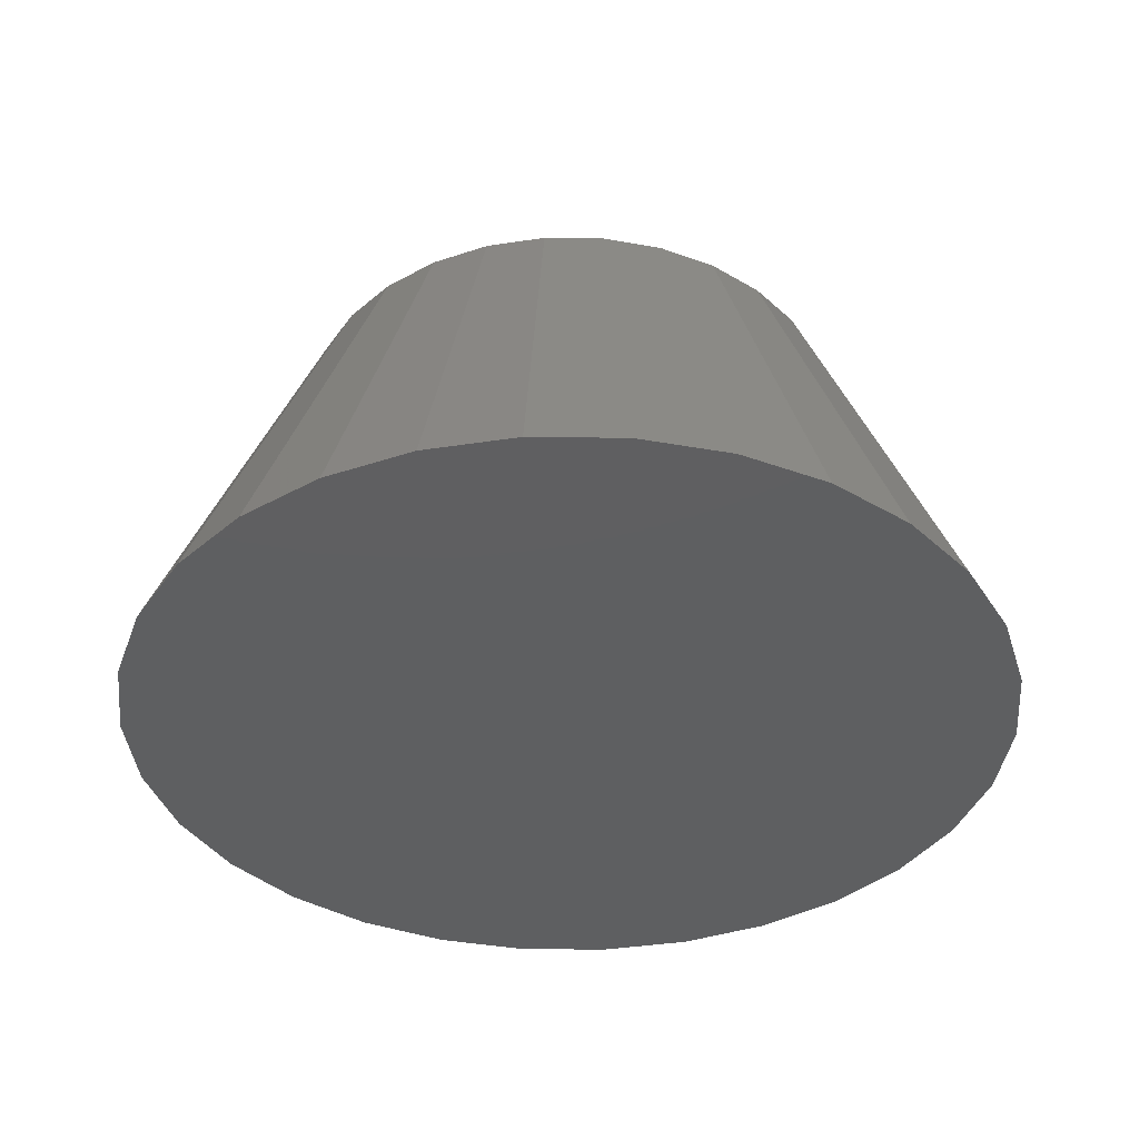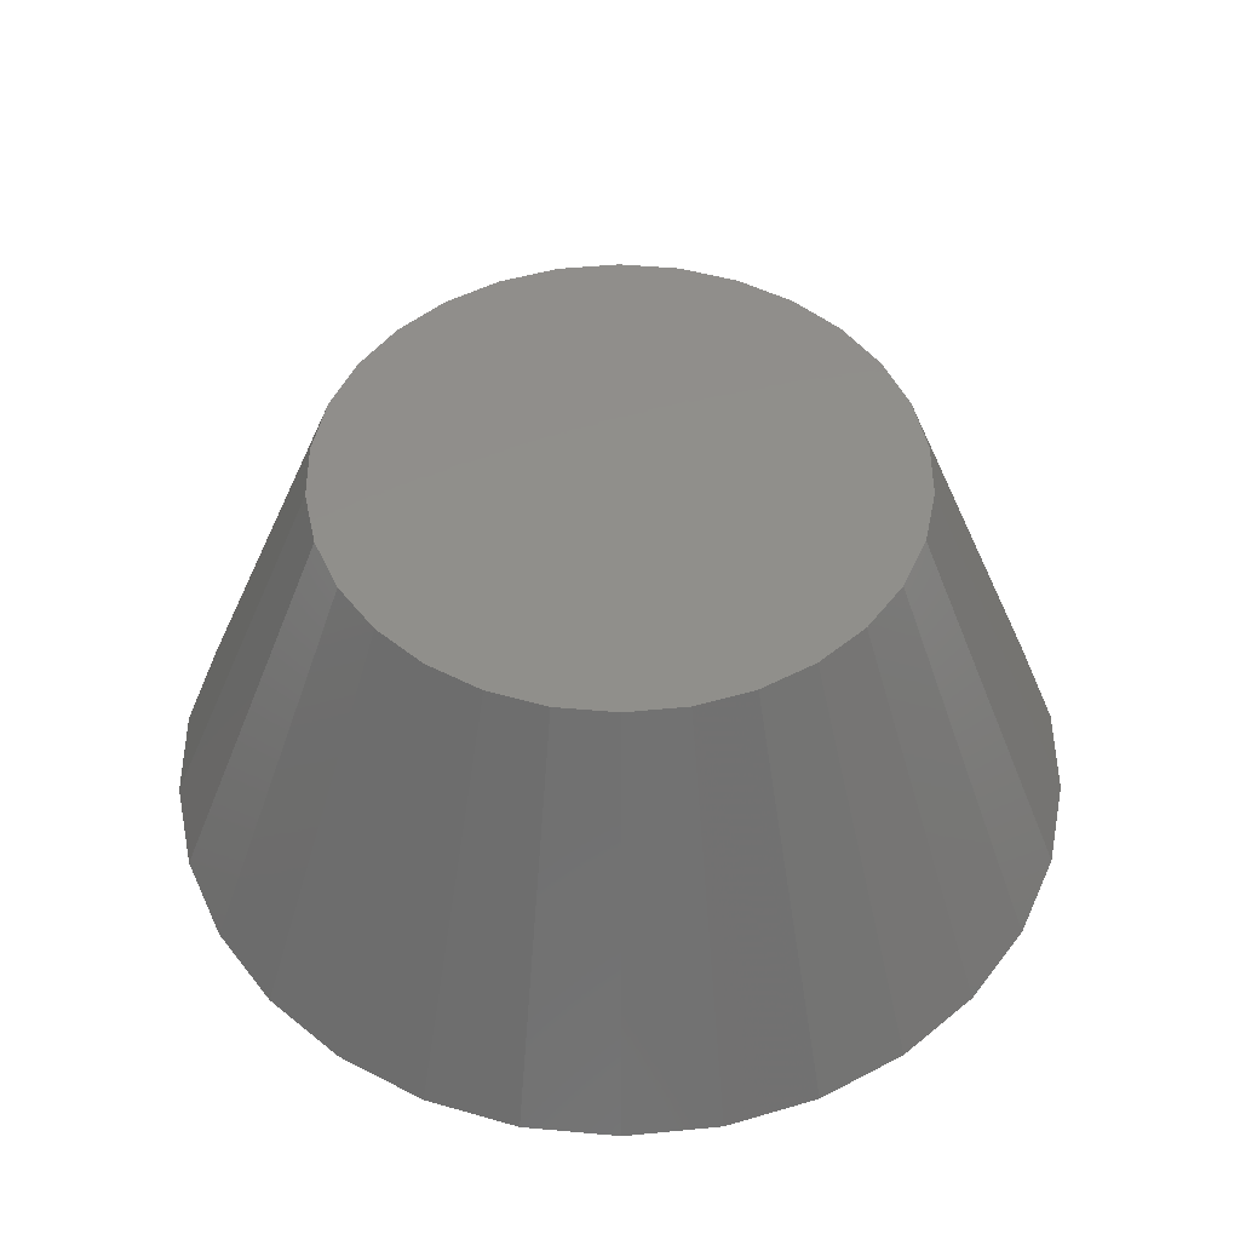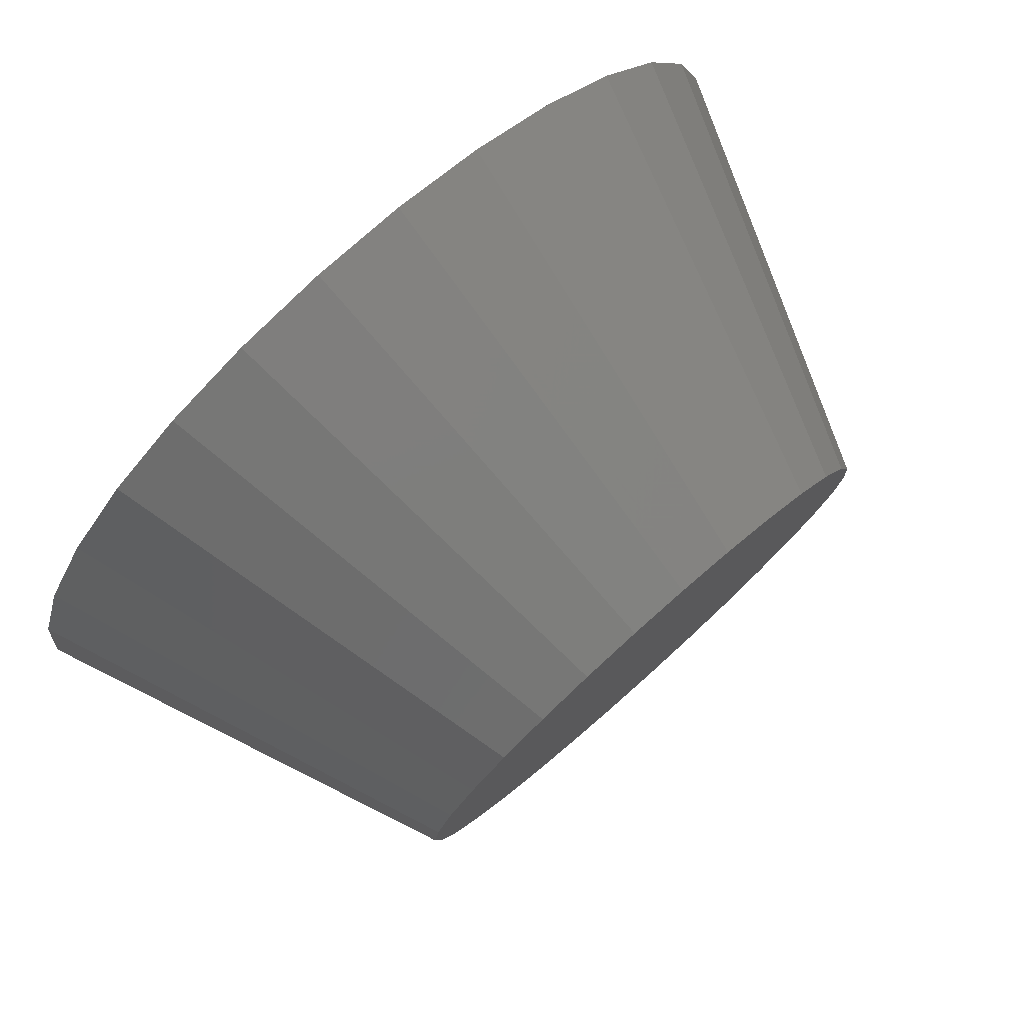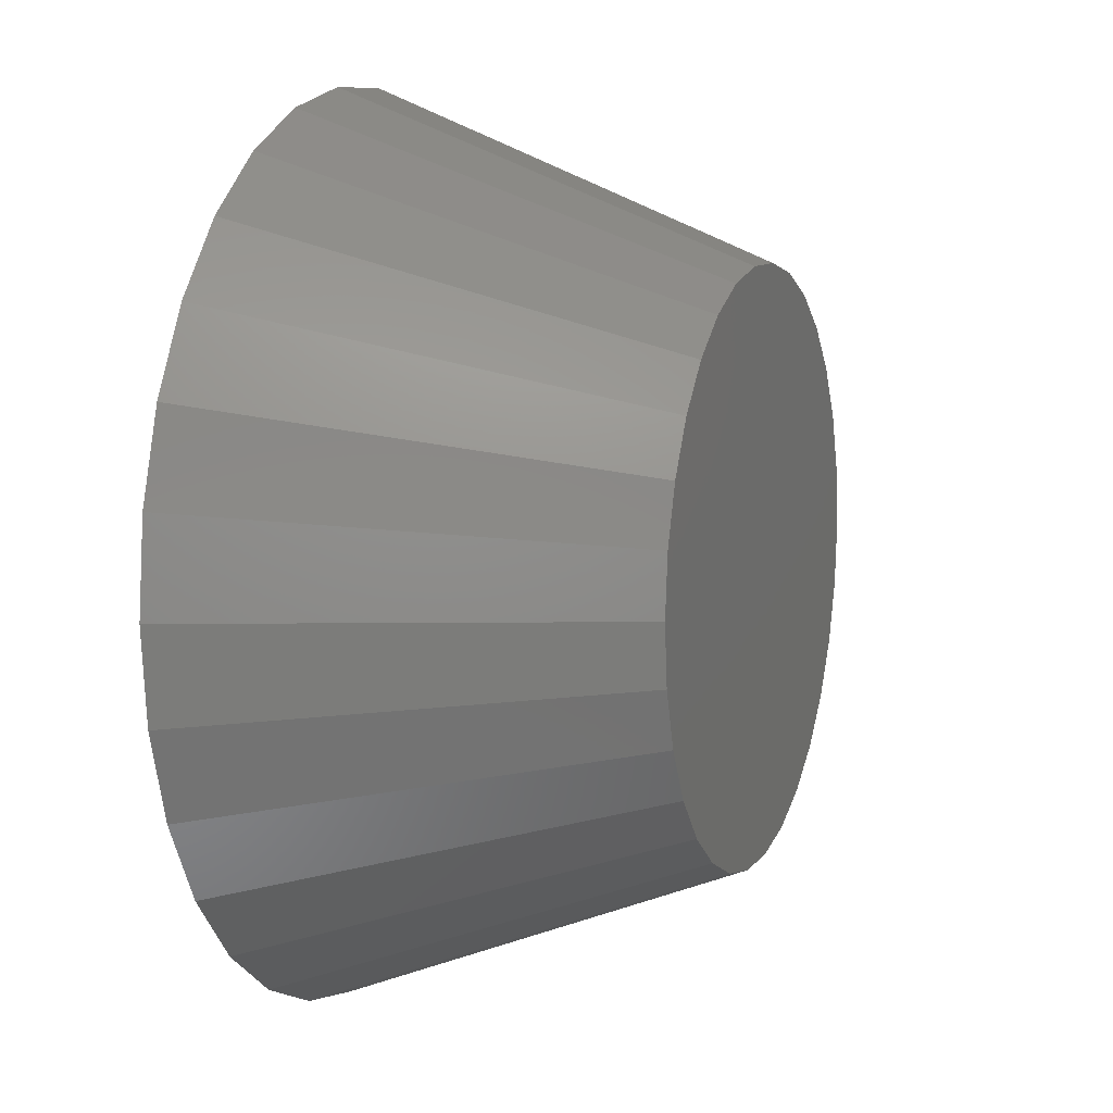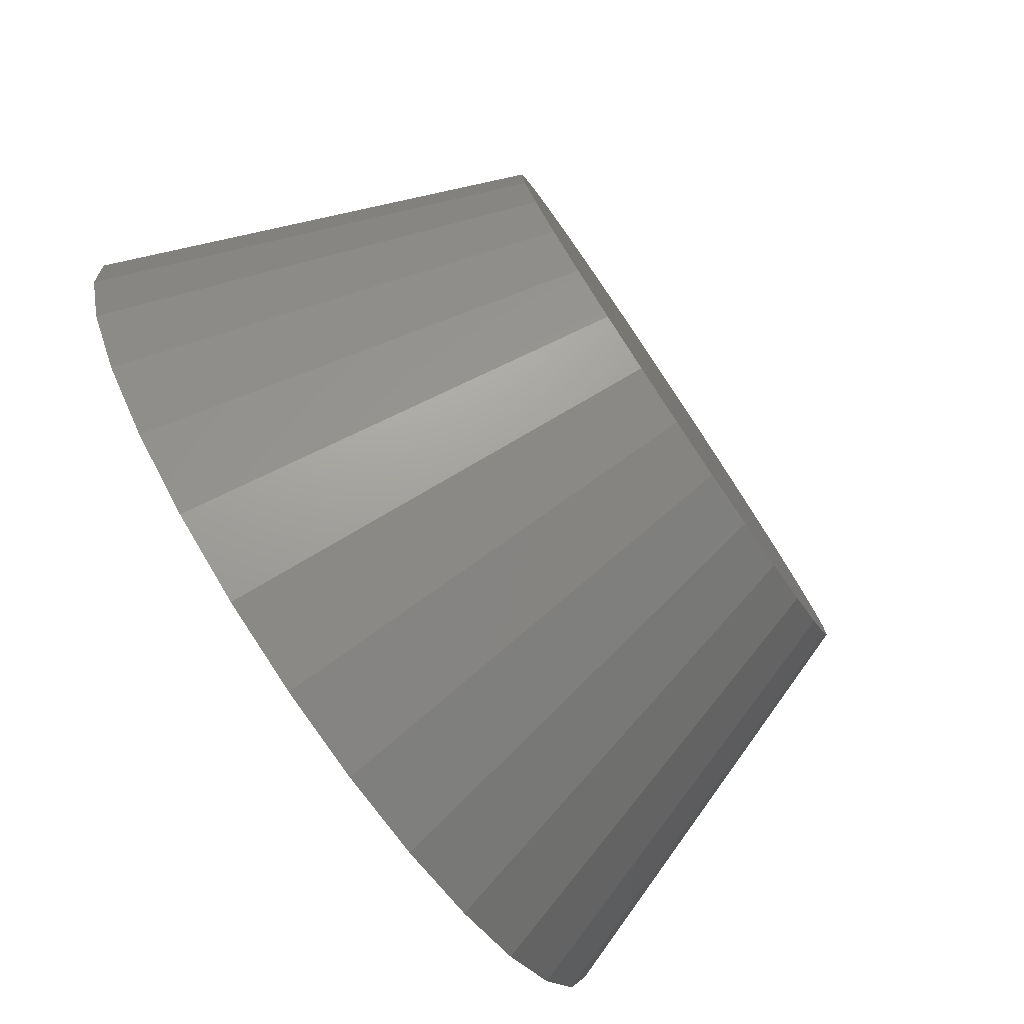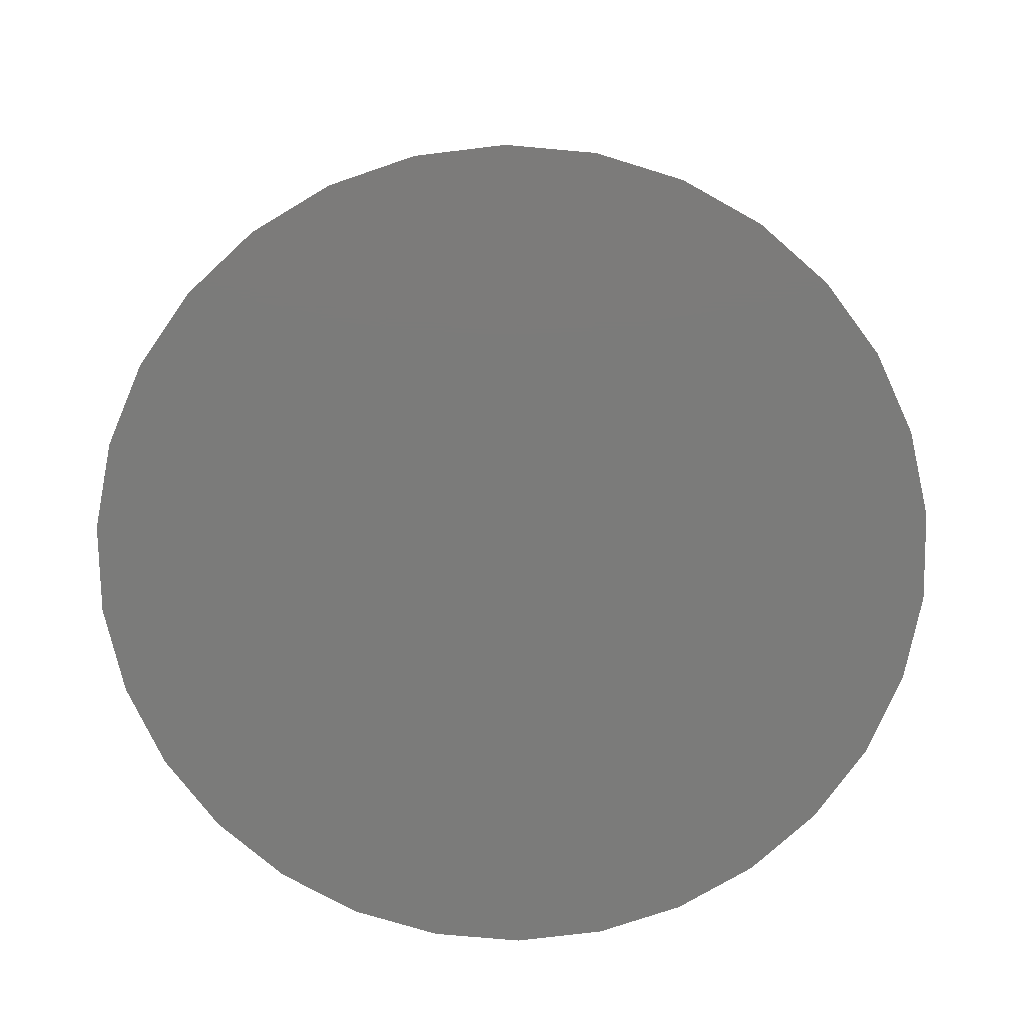
<metadata>
{"format":"stl","ext":"stl","renderer":"f3d","projection":"perspective","resolution":1024,"background":"white","views":[{"elev":-37.9,"azim":-36.9,"up":"+Z"},{"elev":48.3,"azim":-102.2,"up":"+Z"},{"elev":78.4,"azim":-41.6,"up":"+Y"},{"elev":9.3,"azim":-69.5,"up":"+Y"},{"elev":-79.2,"azim":-56.0,"up":"+Y"},{"elev":-74.3,"azim":66.9,"up":"+Z"}]}
</metadata>
<code>
# stl→obj: 116 verts, 228 faces
v -11 0 -5
v -7 0 5
v -10.98 0.2079 -5
v -6.956 0.4158 5
v -10.78 -2.079 -5
v -6.891 -1.04 5
v -10.76 2.287 -5
v -10.7 2.486 -5
v -10.05 4.474 -5
v -9.944 4.655 -5
v -8.899 6.466 -5
v -8.759 6.621 -5
v -7.36 8.175 -5
v -7.191 8.297 -5
v -5.5 9.526 -5
v -5.309 9.611 -5
v -3.399 10.46 -5
v -3.195 10.51 -5
v -1.15 10.94 -5
v 1.15 10.94 -5
v 1.354 10.9 -5
v 3.399 10.46 -5
v 3.59 10.38 -5
v 5.5 9.526 -5
v 5.669 9.403 -5
v 7.36 8.175 -5
v 7.5 8.019 -5
v 8.899 6.466 -5
v 9.004 6.285 -5
v 10.05 4.474 -5
v 10.11 4.275 -5
v 10.76 2.287 -5
v 10.78 2.079 -5
v 11 0 -5
v 10.98 -0.2079 -5
v 10.76 -2.287 -5
v 10.7 -2.486 -5
v 10.05 -4.474 -5
v 9.944 -4.655 -5
v 8.899 -6.466 -5
v 8.759 -6.621 -5
v 7.36 -8.175 -5
v 7.191 -8.297 -5
v 5.5 -9.526 -5
v 5.309 -9.611 -5
v 3.399 -10.46 -5
v 3.195 -10.51 -5
v 1.15 -10.94 -5
v -1.15 -10.94 -5
v -1.354 -10.9 -5
v -3.399 -10.46 -5
v -3.59 -10.38 -5
v -5.5 -9.526 -5
v -5.669 -9.403 -5
v -7.36 -8.175 -5
v -7.5 -8.019 -5
v -8.899 -6.466 -5
v -9.004 -6.285 -5
v -10.05 -4.474 -5
v -10.11 -4.275 -5
v -10.76 -2.287 -5
v -6.847 1.455 5
v -5.872 -3.752 5
v -5.663 -4.114 5
v -6.847 -1.455 5
v -6.524 -2.45 5
v -6.395 -2.847 5
v -3.838 -5.816 5
v -3.5 -6.062 5
v -4.964 -4.891 5
v -4.684 -5.202 5
v -2.545 -6.487 5
v -2.163 -6.657 5
v 1.754 -6.744 5
v 2.163 -6.657 5
v -1.141 -6.875 5
v -0.7317 -6.962 5
v 0.7317 -6.962 5
v 5.383 -4.425 5
v 5.663 -4.114 5
v 3.118 -6.232 5
v 3.5 -6.062 5
v 4.346 -5.448 5
v 4.684 -5.202 5
v 6.718 -1.853 5
v 6.847 -1.455 5
v 6.186 -3.209 5
v 6.395 -2.847 5
v 6.891 1.04 5
v 6.847 1.455 5
v 6.956 -0.4158 5
v 7 0 5
v 5.872 3.752 5
v 5.663 4.114 5
v 6.524 2.45 5
v 6.395 2.847 5
v 3.838 5.816 5
v 3.5 6.062 5
v 4.964 4.891 5
v 4.684 5.202 5
v 2.545 6.487 5
v 2.163 6.657 5
v -1.754 6.744 5
v -2.163 6.657 5
v 1.141 6.875 5
v 0.7317 6.962 5
v -0.7317 6.962 5
v -5.383 4.425 5
v -5.663 4.114 5
v -3.118 6.232 5
v -3.5 6.062 5
v -4.346 5.448 5
v -4.684 5.202 5
v -6.718 1.853 5
v -6.186 3.209 5
v -6.395 2.847 5
f 1 2 3
f 3 2 4
f 1 5 2
f 2 5 6
f 1 3 5
f 5 3 7
f 5 7 8
f 5 8 9
f 5 9 10
f 5 10 11
f 5 11 12
f 5 12 13
f 5 13 14
f 5 14 15
f 5 15 16
f 5 16 17
f 5 17 18
f 5 18 19
f 5 19 20
f 5 20 21
f 5 21 22
f 5 22 23
f 5 23 24
f 5 24 25
f 5 25 26
f 5 26 27
f 5 27 28
f 5 28 29
f 5 29 30
f 5 30 31
f 5 31 32
f 5 32 33
f 5 33 34
f 5 34 35
f 5 35 36
f 5 36 37
f 5 37 38
f 5 38 39
f 5 39 40
f 5 40 41
f 5 41 42
f 5 42 43
f 5 43 44
f 5 44 45
f 5 45 46
f 5 46 47
f 5 47 48
f 5 48 49
f 5 49 50
f 5 50 51
f 5 51 52
f 5 52 53
f 5 53 54
f 5 54 55
f 5 55 56
f 5 56 57
f 5 57 58
f 5 58 59
f 5 59 60
f 5 60 61
f 3 4 7
f 7 4 62
f 63 64 4
f 4 2 6
f 65 4 6
f 65 66 4
f 66 67 4
f 67 63 4
f 68 69 4
f 64 70 4
f 70 71 4
f 71 68 4
f 72 73 4
f 69 72 4
f 74 75 4
f 73 76 4
f 76 77 4
f 77 78 4
f 78 74 4
f 79 80 4
f 75 81 4
f 81 82 4
f 82 83 4
f 83 84 4
f 84 79 4
f 85 86 4
f 80 87 4
f 87 88 4
f 88 85 4
f 89 90 4
f 86 91 4
f 91 92 4
f 92 89 4
f 93 94 4
f 90 95 4
f 95 96 4
f 96 93 4
f 97 98 4
f 94 99 4
f 99 100 4
f 100 97 4
f 101 102 4
f 98 101 4
f 103 104 4
f 102 105 4
f 105 106 4
f 106 107 4
f 107 103 4
f 108 109 4
f 104 110 4
f 110 111 4
f 111 112 4
f 112 113 4
f 113 108 4
f 114 62 4
f 109 115 4
f 115 116 4
f 116 114 4
f 5 61 6
f 6 61 65
f 61 60 65
f 65 60 66
f 60 59 66
f 66 59 67
f 59 58 67
f 67 58 63
f 58 57 63
f 63 57 64
f 57 56 64
f 64 56 70
f 56 55 70
f 70 55 71
f 71 55 54
f 68 71 54
f 68 54 53
f 69 68 53
f 69 53 52
f 72 69 52
f 72 52 51
f 73 72 51
f 73 51 50
f 76 73 50
f 76 50 49
f 77 76 49
f 77 49 48
f 78 77 48
f 74 78 48
f 47 74 48
f 75 74 47
f 46 75 47
f 81 75 46
f 45 81 46
f 82 81 45
f 44 82 45
f 83 82 44
f 43 83 44
f 84 83 43
f 42 84 43
f 79 84 42
f 41 79 42
f 80 79 41
f 40 80 41
f 87 80 40
f 39 87 40
f 88 87 39
f 38 88 39
f 85 88 38
f 37 85 38
f 86 85 37
f 36 86 37
f 91 86 36
f 35 91 36
f 92 91 35
f 34 92 35
f 33 89 92
f 34 33 92
f 32 90 89
f 33 32 89
f 31 95 90
f 32 31 90
f 30 96 95
f 31 30 95
f 29 93 96
f 30 29 96
f 28 94 93
f 29 28 93
f 27 99 94
f 28 27 94
f 26 100 99
f 27 26 99
f 97 100 25
f 25 100 26
f 98 97 24
f 24 97 25
f 101 98 23
f 23 98 24
f 102 101 22
f 22 101 23
f 105 102 21
f 21 102 22
f 106 105 20
f 20 105 21
f 19 107 20
f 20 107 106
f 18 103 19
f 19 103 107
f 17 104 18
f 18 104 103
f 16 110 17
f 17 110 104
f 15 111 16
f 16 111 110
f 14 112 15
f 15 112 111
f 13 113 14
f 14 113 112
f 12 108 13
f 13 108 113
f 11 109 12
f 12 109 108
f 10 115 11
f 11 115 109
f 9 116 10
f 10 116 115
f 8 114 9
f 9 114 116
f 7 62 8
f 8 62 114

</code>
